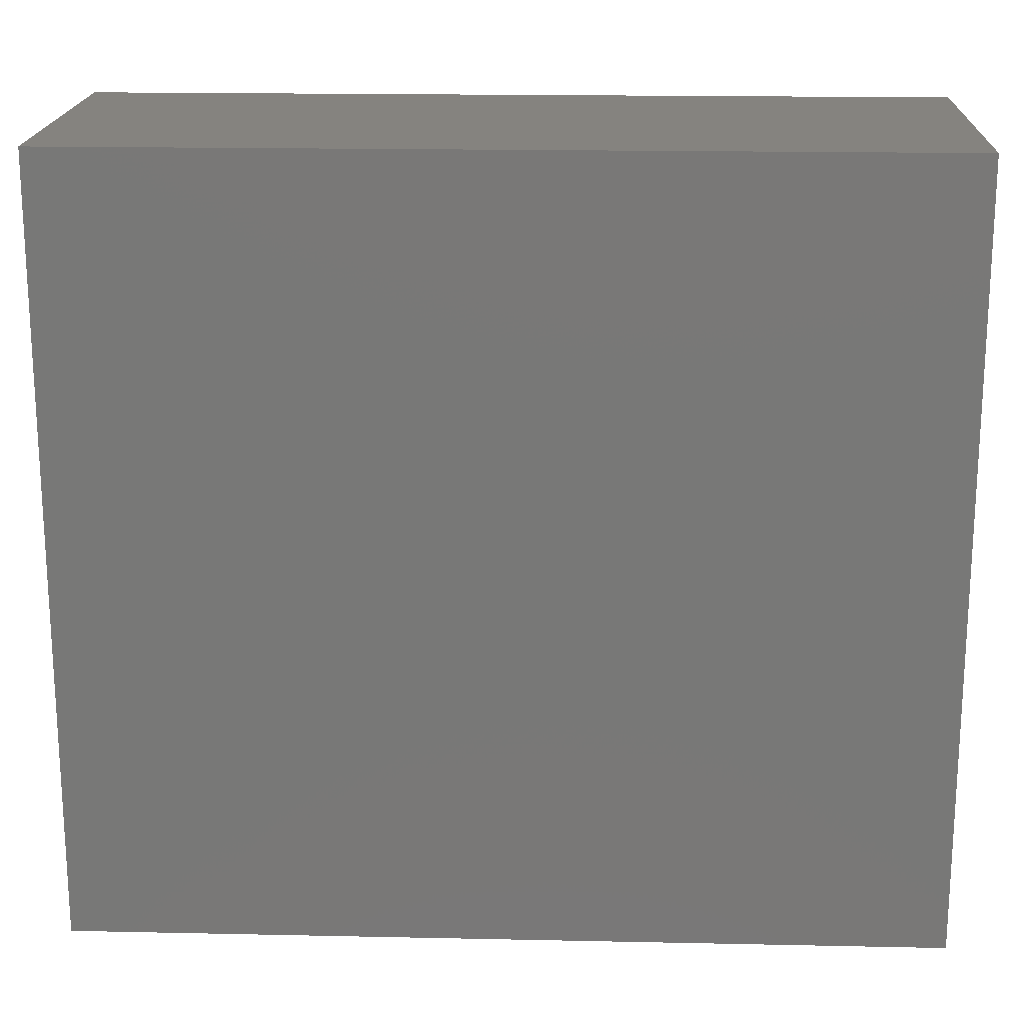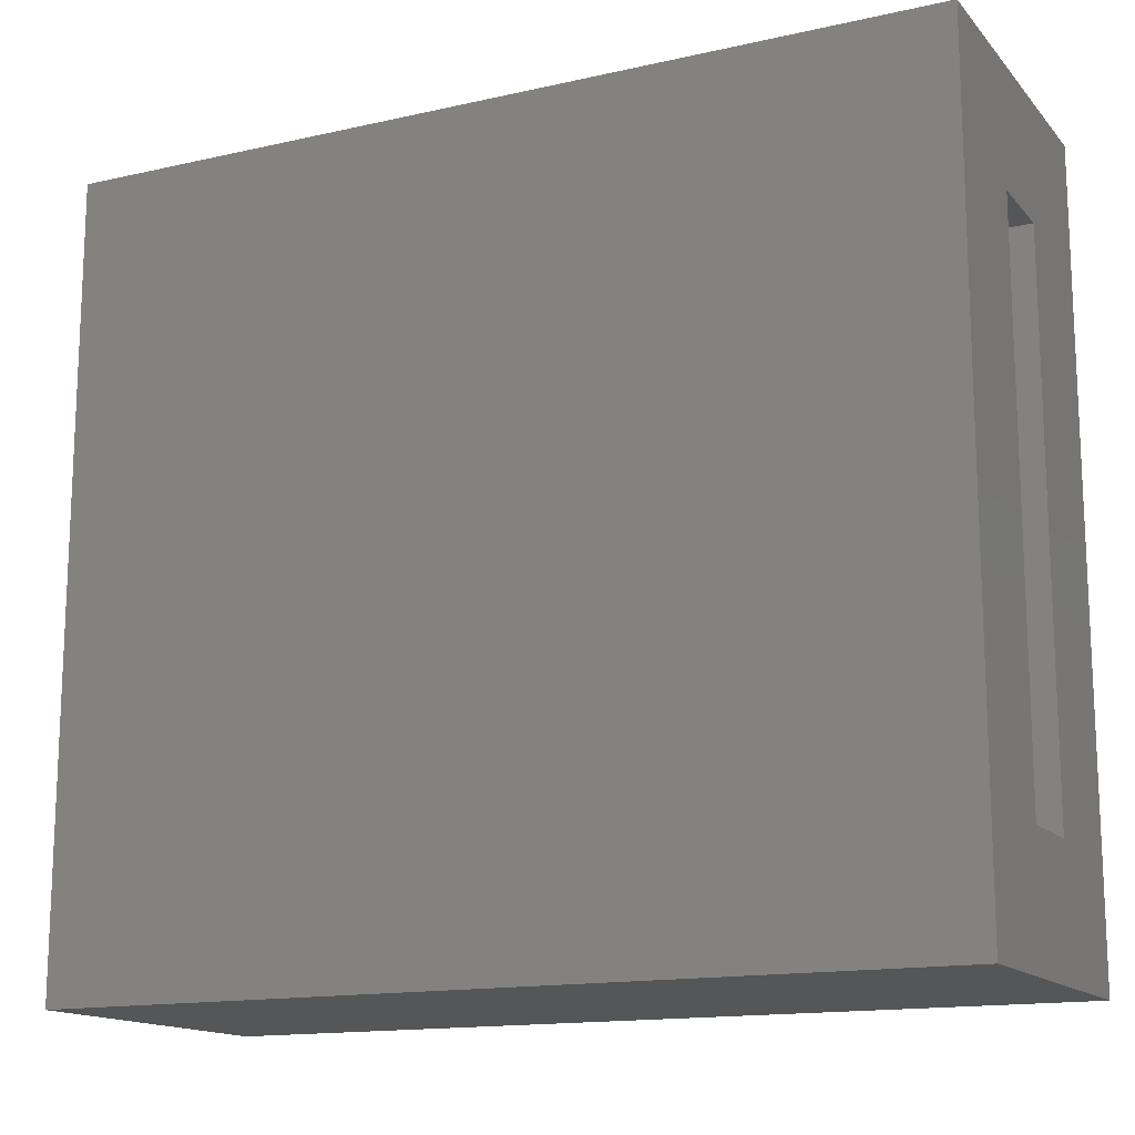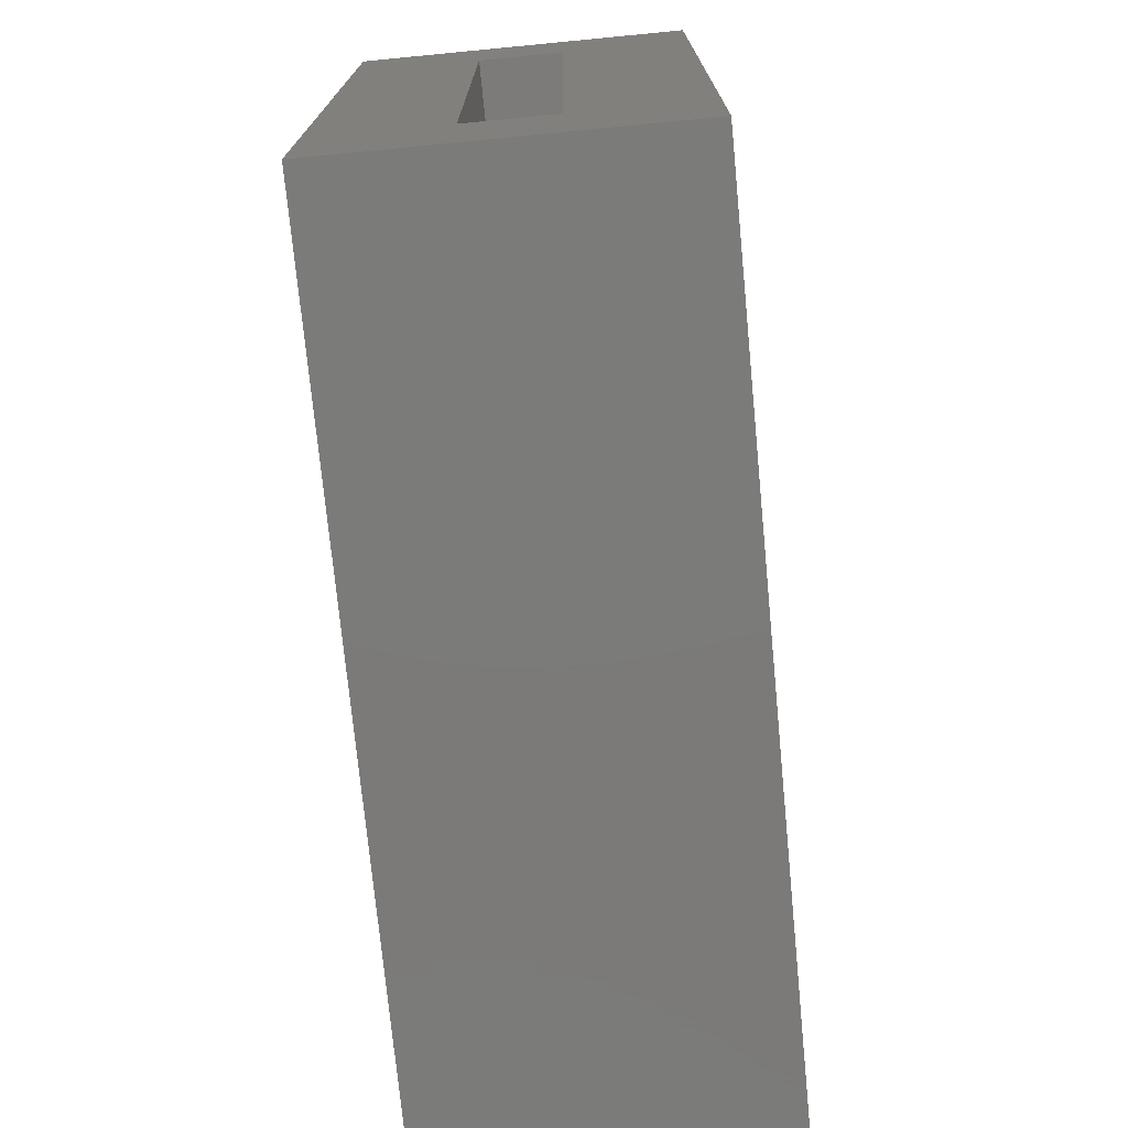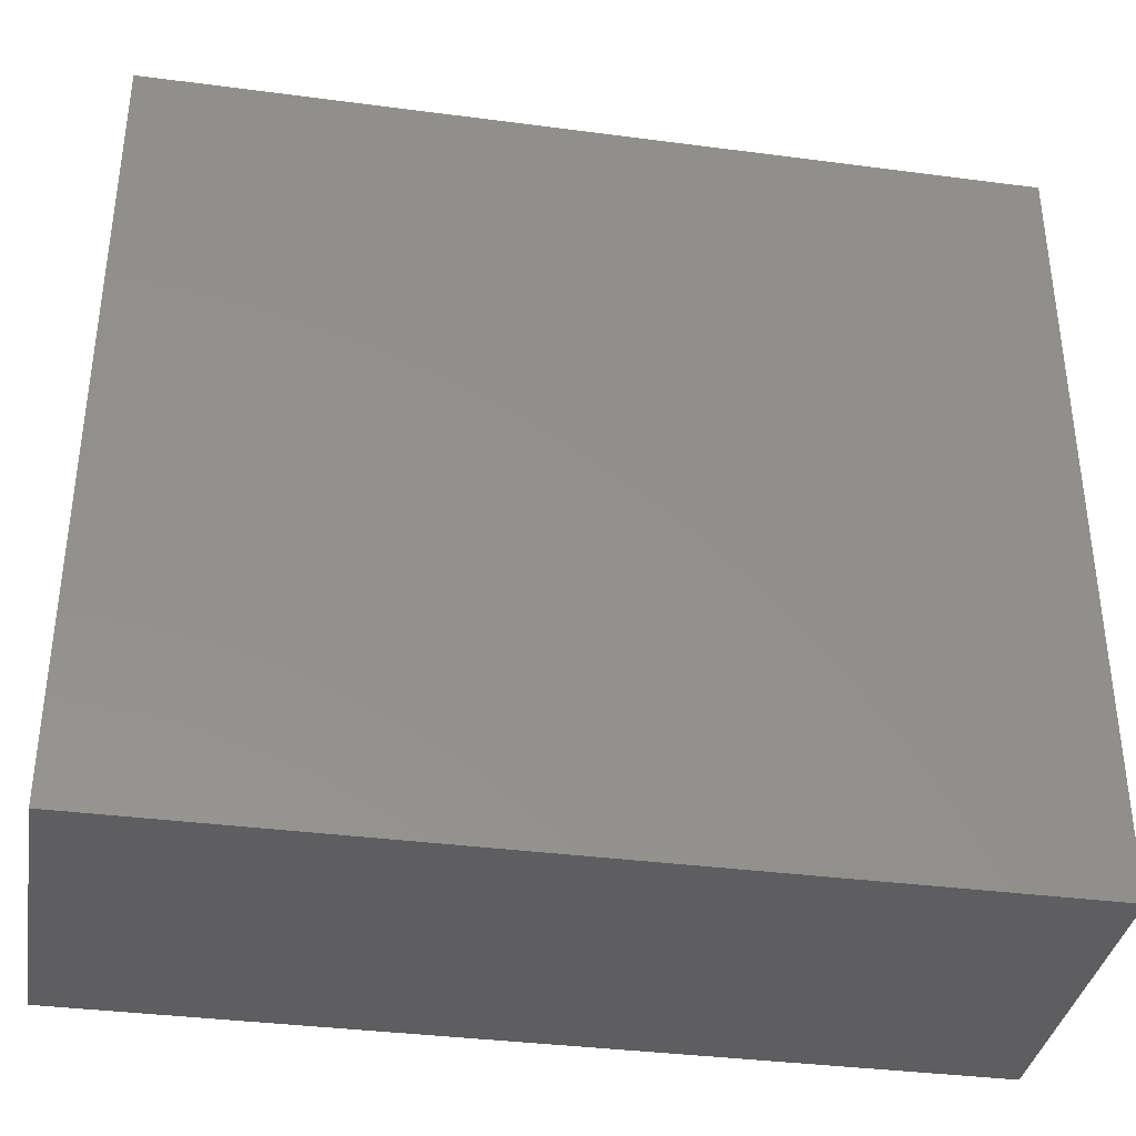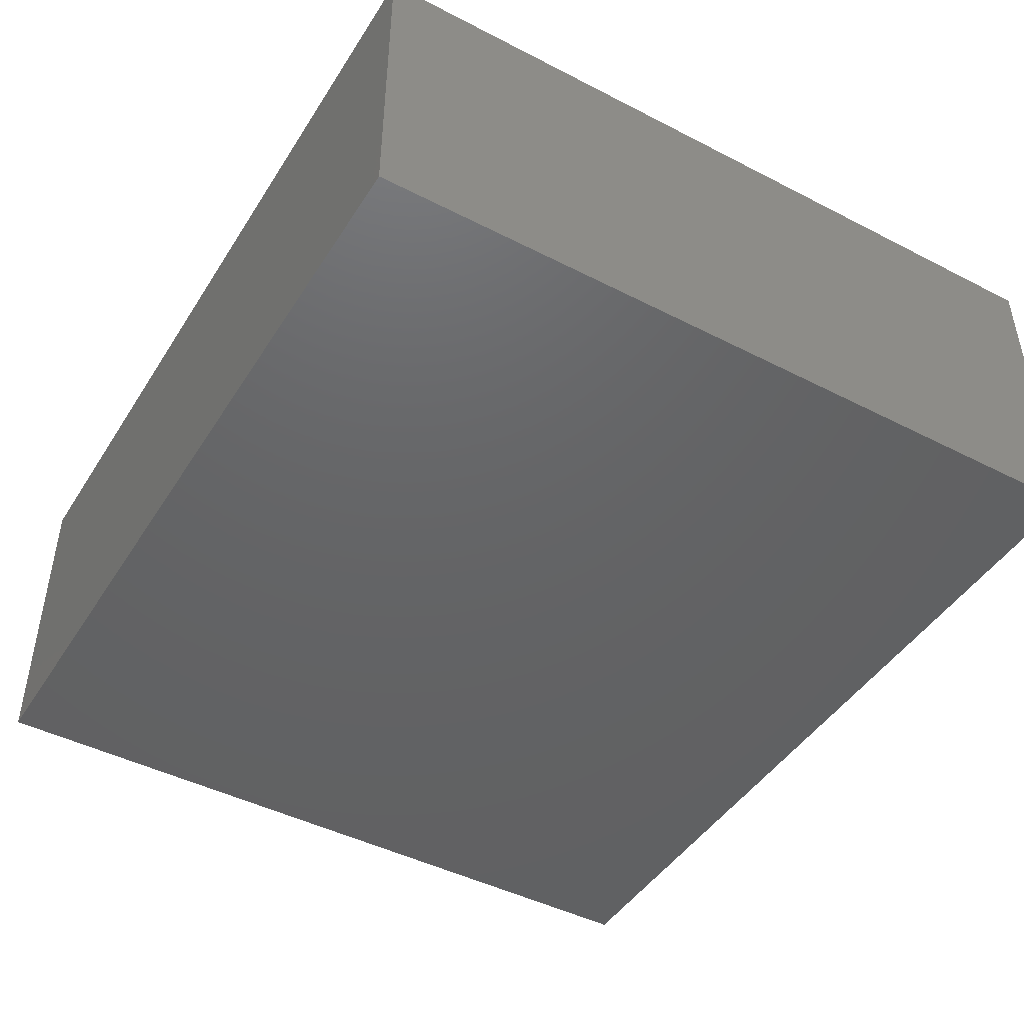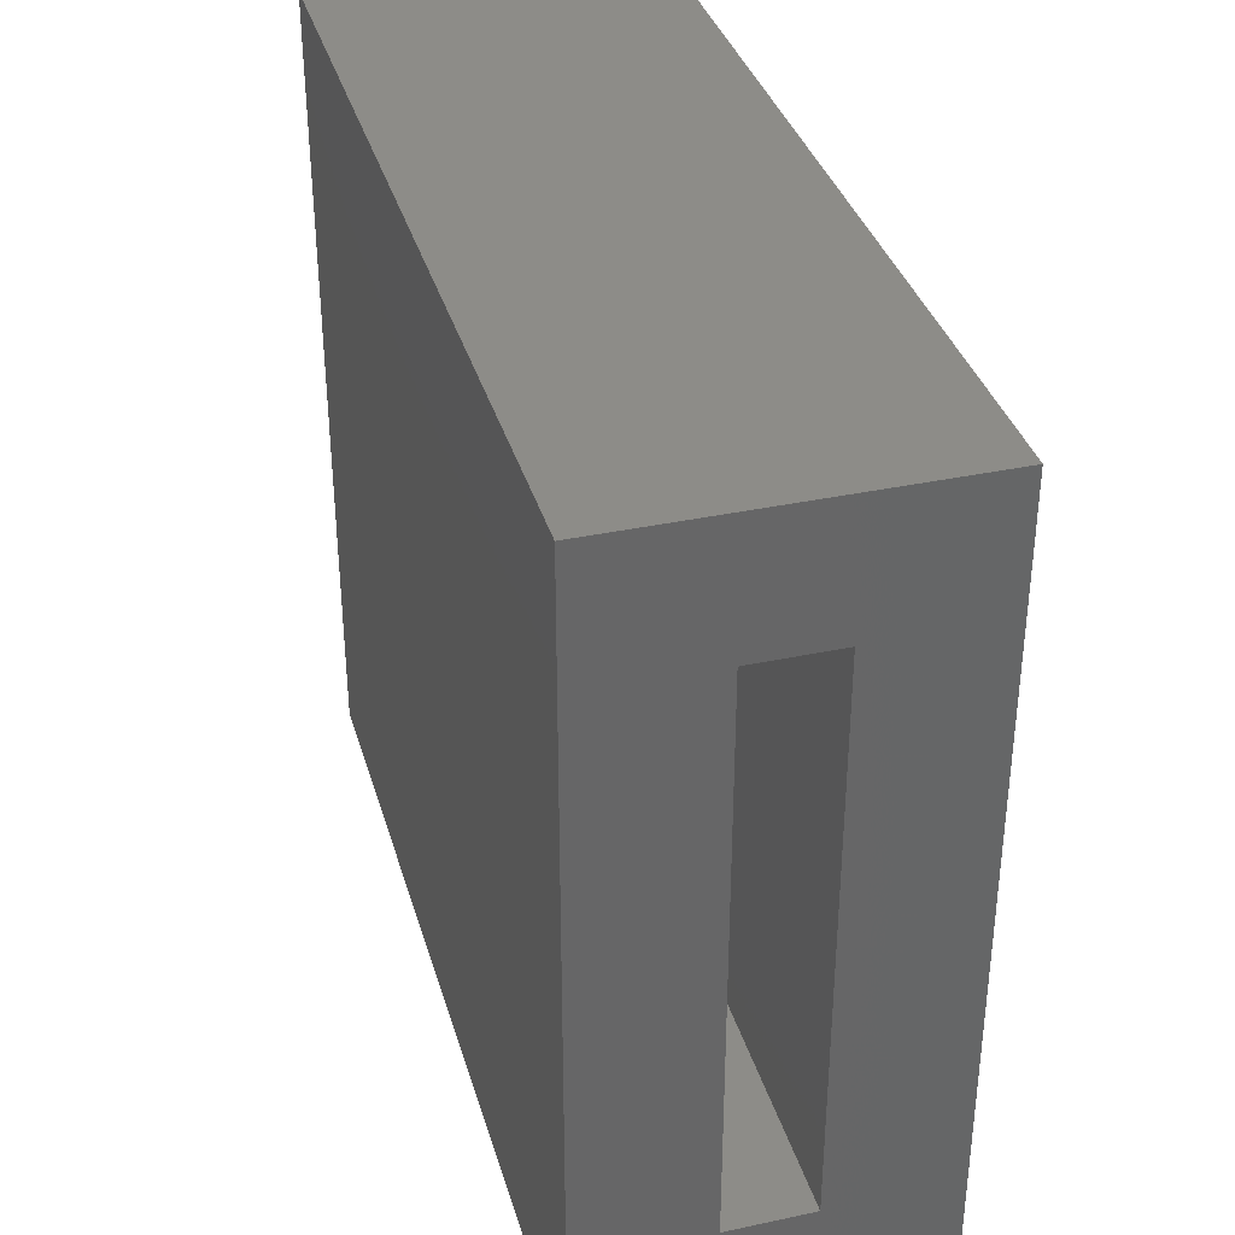
<metadata>
{"format":"stl","ext":"stl","renderer":"f3d","projection":"perspective","resolution":1024,"background":"white","views":[{"elev":18.6,"azim":2.3,"up":"+Z"},{"elev":-14.8,"azim":-154.0,"up":"+Z"},{"elev":-73.9,"azim":-84.5,"up":"+Z"},{"elev":-36.3,"azim":-9.7,"up":"+Z"},{"elev":-45.5,"azim":59.4,"up":"+Y"},{"elev":35.9,"azim":-105.7,"up":"+Z"}]}
</metadata>
<code>
# stl→obj: 16 verts, 28 faces
v -0.75 -0.2266 -0.125
v -0.75 -0.1094 -0.007812
v -0.75 0.08594 -0.125
v -0.75 -0.03125 -0.007812
v -0.75 0.08594 0.6311
v -0.75 -0.03125 0.5139
v -0.75 -0.2266 0.6311
v -0.75 -0.1094 0.5139
v -0.03125 -0.1094 -0.007812
v -0.03125 -0.03125 -0.007812
v -0.03125 -0.1094 0.5139
v -0.03125 -0.03125 0.5139
v 0.08594 -0.2266 -0.125
v 0.08594 0.08594 -0.125
v 0.08594 -0.2266 0.6311
v 0.08594 0.08594 0.6311
f 1 2 3
f 3 2 4
f 3 4 5
f 5 4 6
f 5 6 7
f 7 6 8
f 7 8 1
f 1 8 2
f 2 9 4
f 4 9 10
f 11 8 12
f 12 8 6
f 6 4 12
f 12 4 10
f 8 11 2
f 2 11 9
f 1 3 13
f 13 3 14
f 13 14 15
f 15 14 16
f 15 16 7
f 7 16 5
f 5 16 3
f 3 16 14
f 7 1 15
f 15 1 13
f 9 11 10
f 10 11 12

</code>
